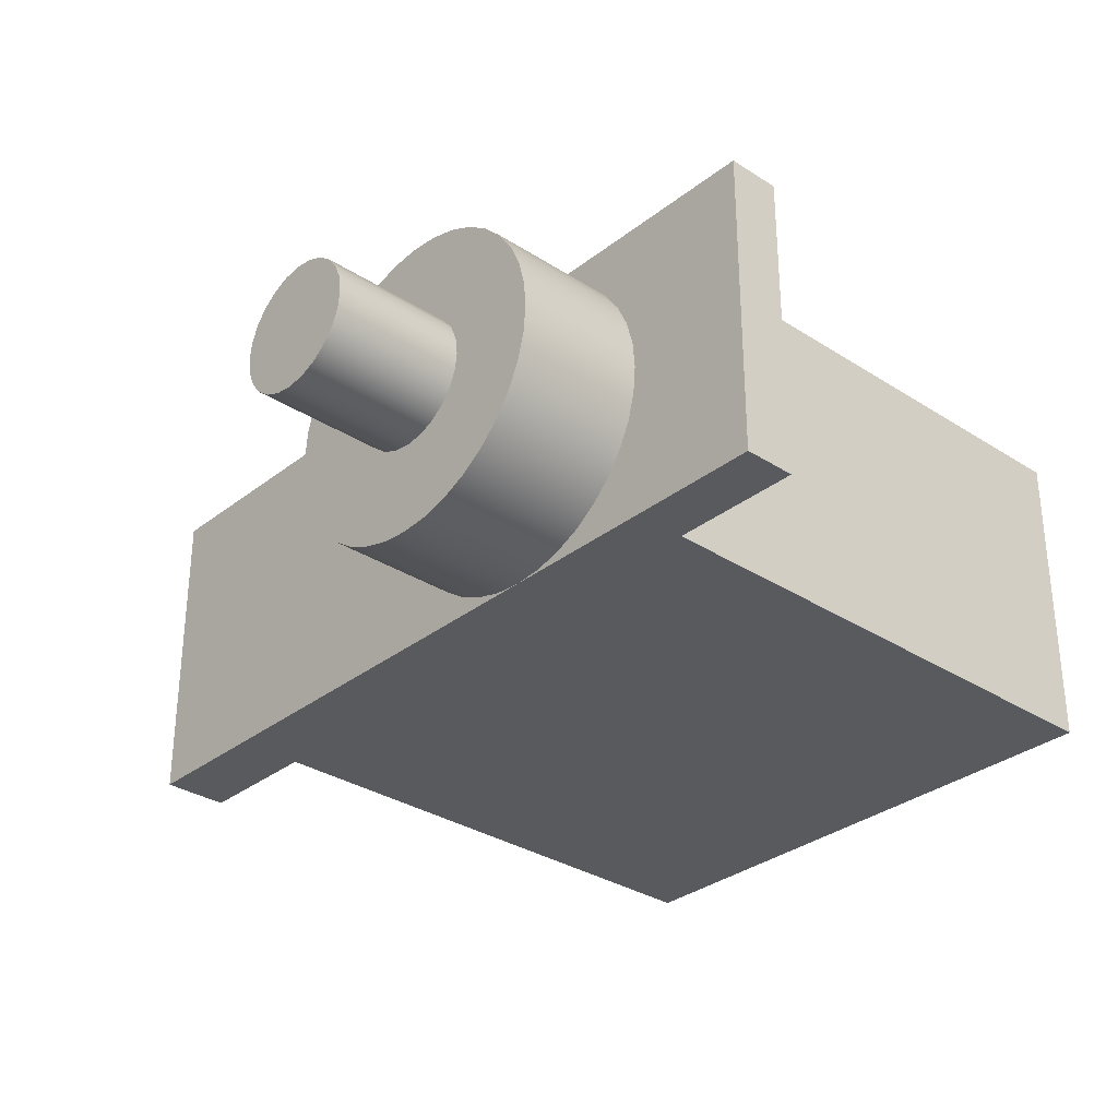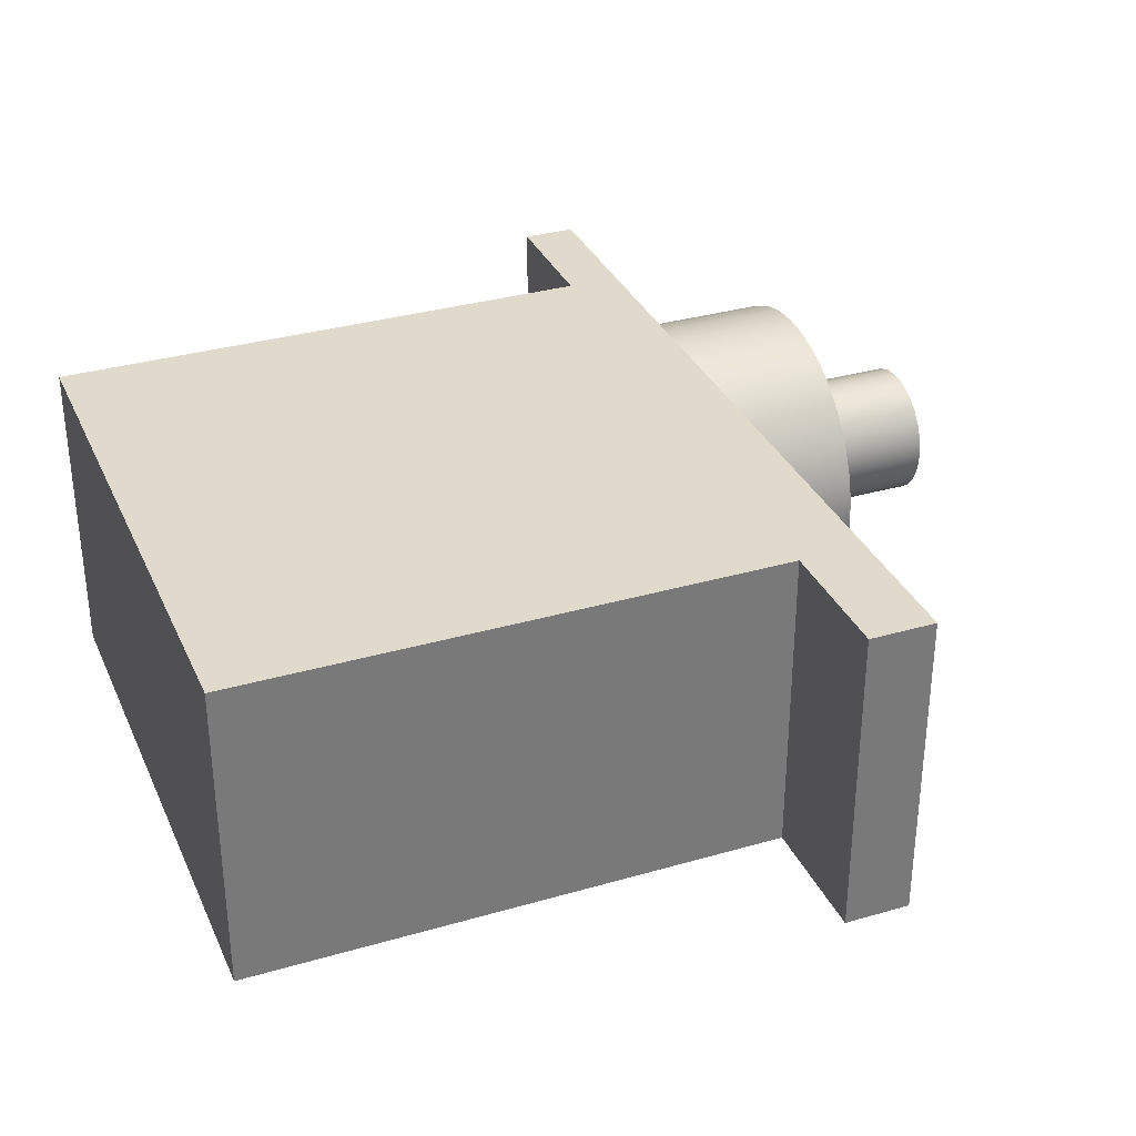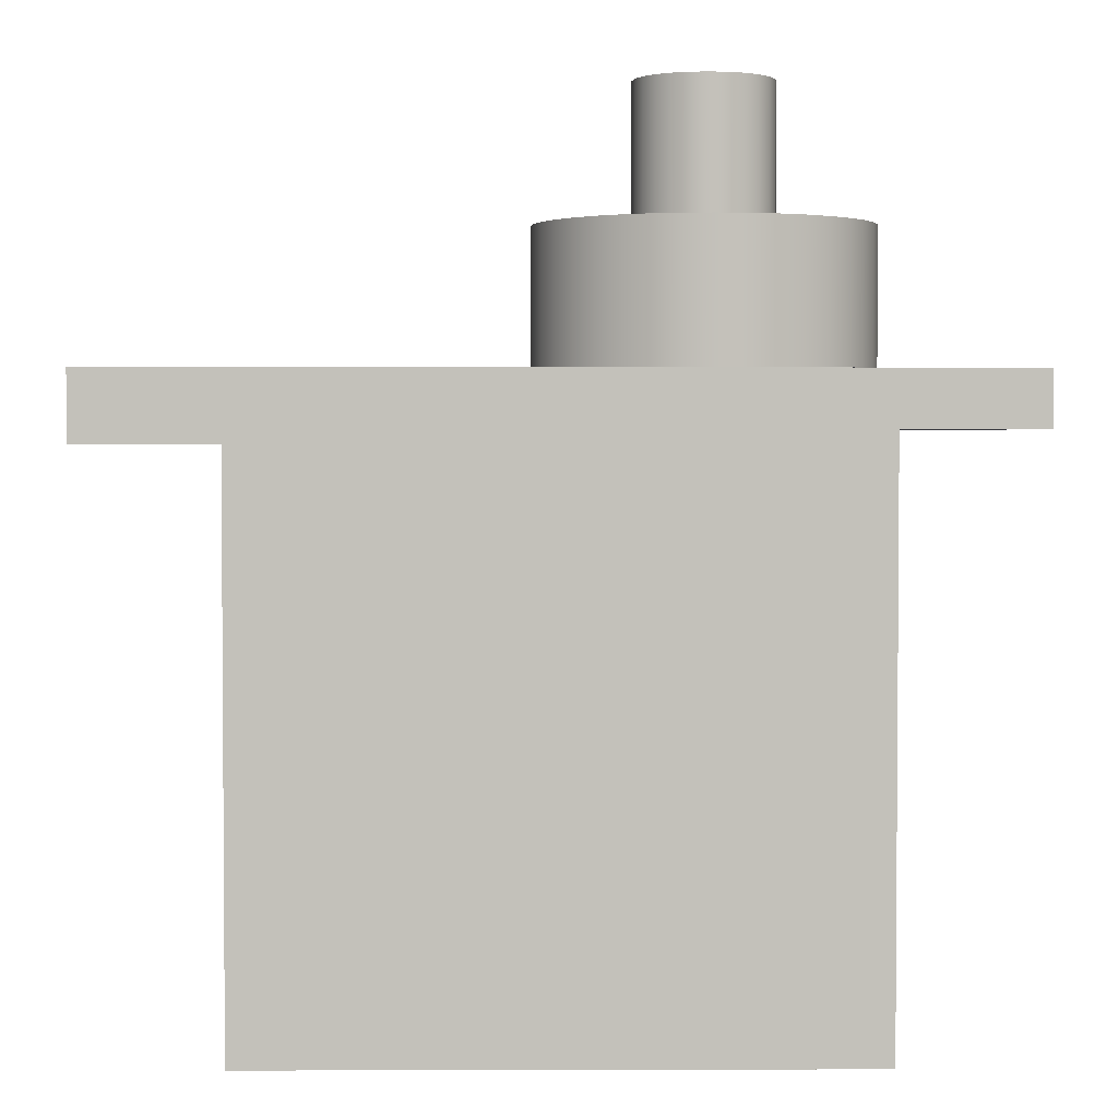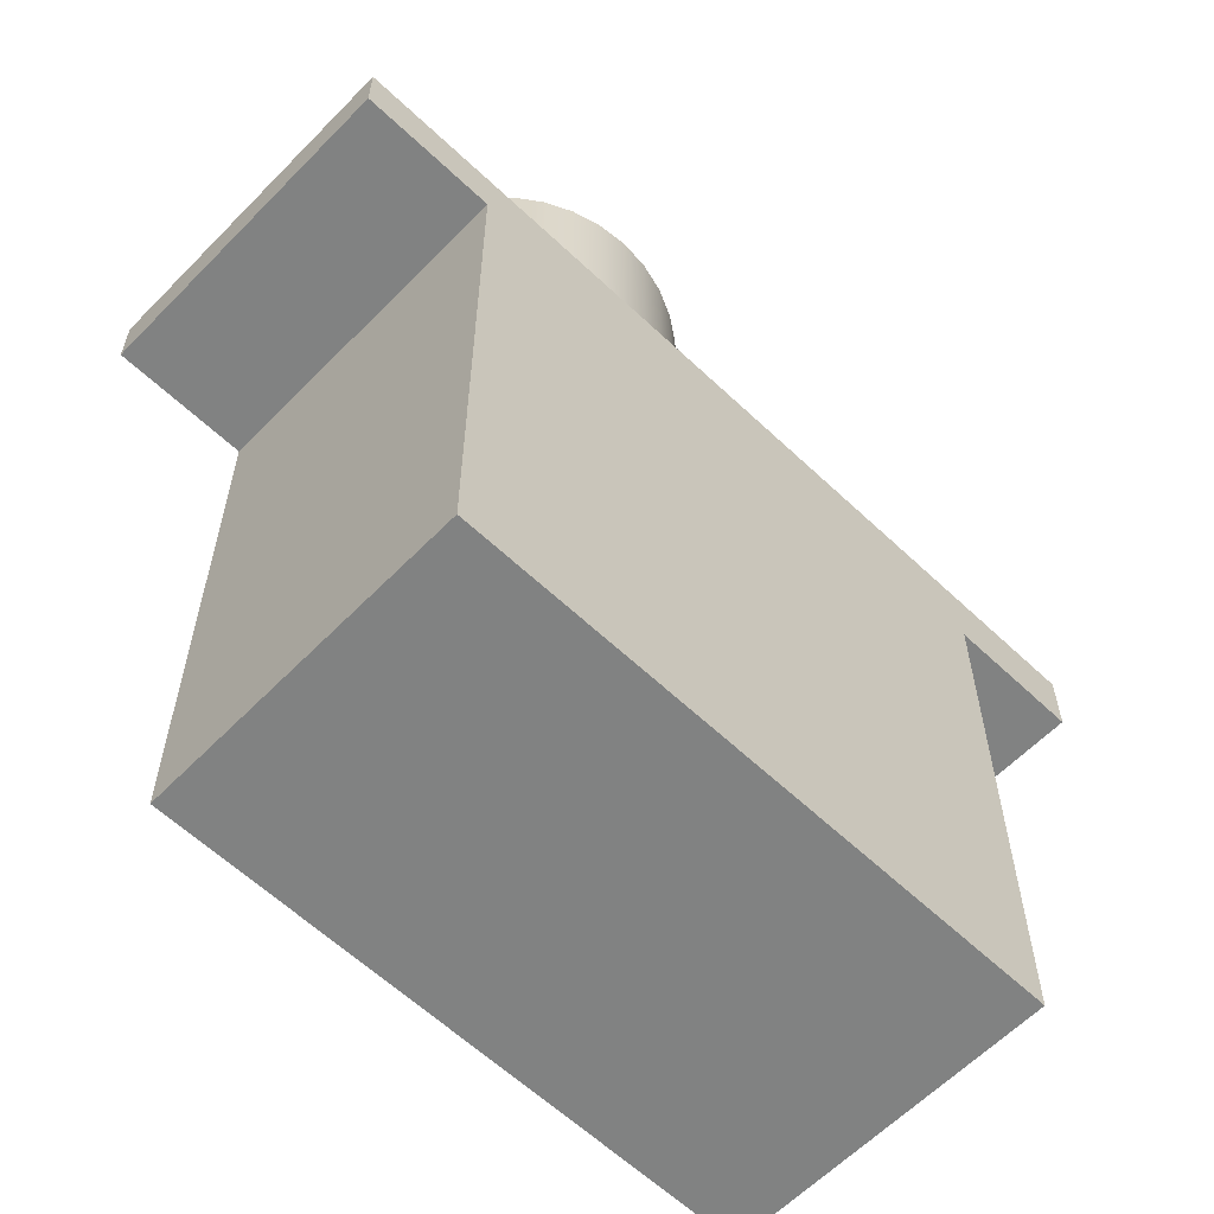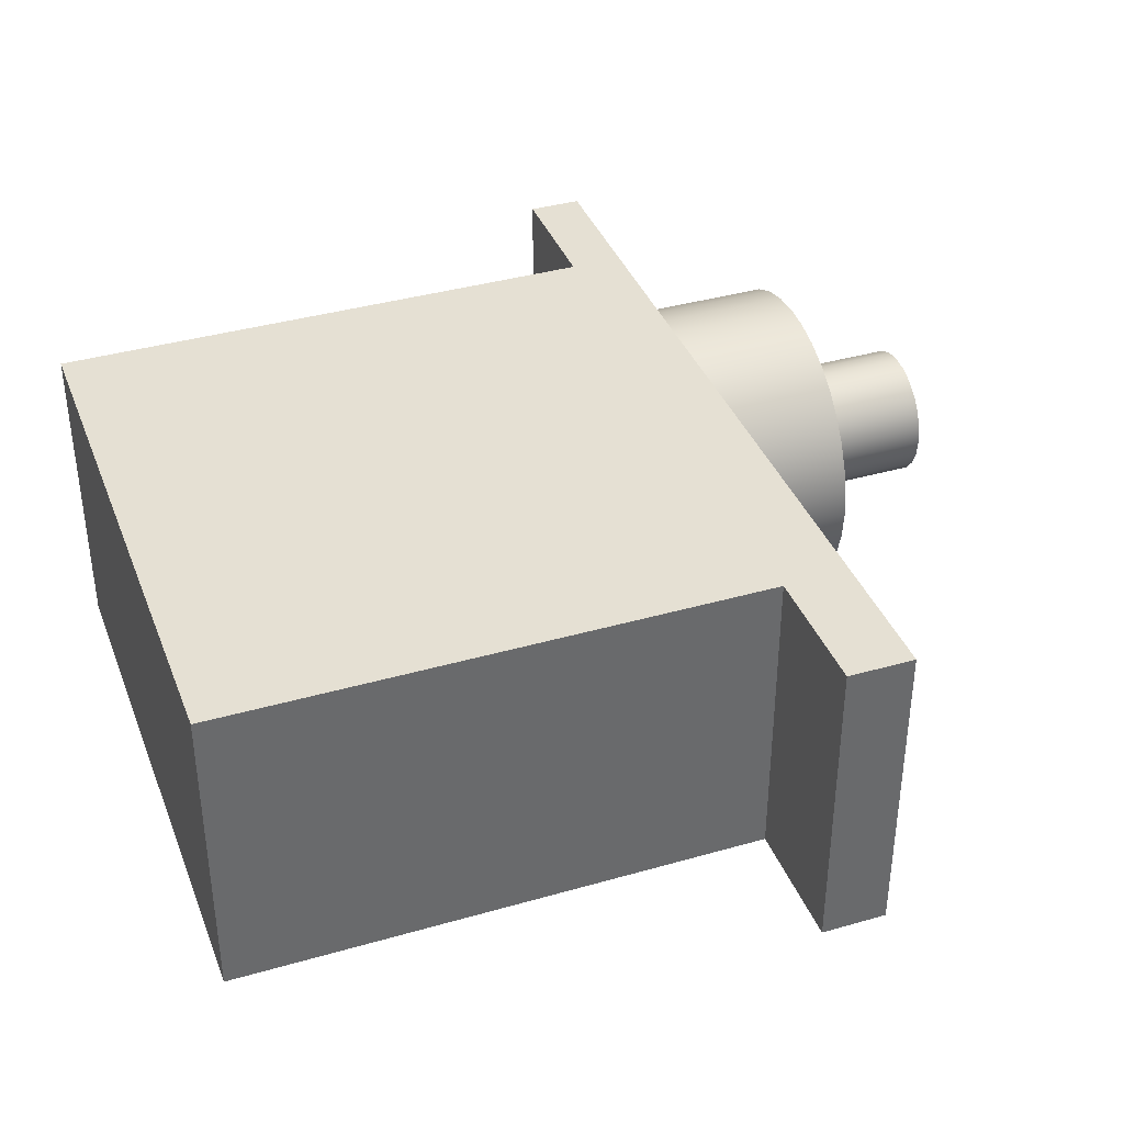
<metadata>
{"format":"obj","ext":"obj","renderer":"f3d","projection":"perspective","resolution":1024,"background":"white","views":[{"elev":-31.7,"azim":-132.3,"up":"+Z"},{"elev":33.1,"azim":68.3,"up":"+Z"},{"elev":2.7,"azim":179.5,"up":"+Y"},{"elev":-60.6,"azim":-44.0,"up":"+Y"},{"elev":38.1,"azim":70.0,"up":"+Z"}]}
</metadata>
<code>
v 0.5 2.1 -4
v 0.5 2.1 -2.8
v 7.451e-09 2.1 -2.8
v 7.451e-09 2.1 -4
v 7.451e-09 2.1 -4
v 7.451e-09 2.1 -2.8
v 7.451e-09 2.3 -2.8
v 7.451e-09 2.3 -4
v 0.5 2.1 -2.8
v 0.5 2.1 -4
v 0.5 0 -4
v 0.5 0 -2.8
v 2.7 2.05 -2.8
v 2.7 2.05 -4
v 3.2 2.05 -4
v 3.2 2.05 -2.8
v 3.2 2.05 -2.8
v 3.2 2.05 -4
v 3.2 2.3 -4
v 3.2 2.3 -2.8
v 2.7 2.05 -4
v 2.7 2.05 -2.8
v 2.7 0 -2.8
v 2.7 0 -4
v 1.35 3.3 -3.4
v 1.341 3.3 -3.335
v 1.317 3.3 -3.275
v 1.277 3.3 -3.223
v 1.225 3.3 -3.183
v 1.165 3.3 -3.159
v 1.1 3.3 -3.15
v 1.035 3.3 -3.159
v 0.975 3.3 -3.183
v 0.9232 3.3 -3.223
v 0.8835 3.3 -3.275
v 0.8585 3.3 -3.335
v 0.85 3.3 -3.4
v 0.8585 3.3 -3.465
v 0.8835 3.3 -3.525
v 0.9232 3.3 -3.577
v 0.975 3.3 -3.617
v 1.035 3.3 -3.641
v 1.1 3.3 -3.65
v 1.165 3.3 -3.641
v 1.225 3.3 -3.617
v 1.277 3.3 -3.577
v 1.317 3.3 -3.525
v 1.341 3.3 -3.465
v 1.35 2.8 -3.4
v 1.341 2.8 -3.465
v 1.317 2.8 -3.525
v 1.277 2.8 -3.577
v 1.225 2.8 -3.617
v 1.165 2.8 -3.641
v 1.1 2.8 -3.65
v 1.035 2.8 -3.641
v 0.975 2.8 -3.617
v 0.9232 2.8 -3.577
v 0.8835 2.8 -3.525
v 0.8585 2.8 -3.465
v 0.85 2.8 -3.4
v 0.8585 2.8 -3.335
v 0.8835 2.8 -3.275
v 0.9232 2.8 -3.223
v 0.975 2.8 -3.183
v 1.035 2.8 -3.159
v 1.1 2.8 -3.15
v 1.165 2.8 -3.159
v 1.225 2.8 -3.183
v 1.277 2.8 -3.223
v 1.317 2.8 -3.275
v 1.341 2.8 -3.335
v 1.35 2.8 -3.4
v 1.35 3.3 -3.4
v 1.35 3.3 -3.4
v 1.341 3.3 -3.465
v 1.317 3.3 -3.525
v 1.277 3.3 -3.577
v 1.225 3.3 -3.617
v 1.165 3.3 -3.641
v 1.1 3.3 -3.65
v 1.035 3.3 -3.641
v 0.975 3.3 -3.617
v 0.9232 3.3 -3.577
v 0.8835 3.3 -3.525
v 0.8585 3.3 -3.465
v 0.85 3.3 -3.4
v 0.8585 3.3 -3.335
v 0.8835 3.3 -3.275
v 0.9232 3.3 -3.223
v 0.975 3.3 -3.183
v 1.035 3.3 -3.159
v 1.1 3.3 -3.15
v 1.165 3.3 -3.159
v 1.225 3.3 -3.183
v 1.277 3.3 -3.223
v 1.317 3.3 -3.275
v 1.341 3.3 -3.335
v 1.7 2.8 -3.4
v 1.691 2.8 -3.296
v 1.664 2.8 -3.195
v 1.62 2.8 -3.1
v 1.56 2.8 -3.014
v 1.486 2.8 -2.94
v 1.4 2.8 -2.88
v 1.305 2.8 -2.836
v 1.204 2.8 -2.809
v 1.1 2.8 -2.8
v 0.9958 2.8 -2.809
v 0.8948 2.8 -2.836
v 0.8 2.8 -2.88
v 0.7143 2.8 -2.94
v 0.6404 2.8 -3.014
v 0.5804 2.8 -3.1
v 0.5362 2.8 -3.195
v 0.5091 2.8 -3.296
v 0.5 2.8 -3.4
v 0.5091 2.8 -3.504
v 0.5362 2.8 -3.605
v 0.5804 2.8 -3.7
v 0.6404 2.8 -3.786
v 0.7143 2.8 -3.86
v 0.8 2.8 -3.92
v 0.8948 2.8 -3.964
v 0.9958 2.8 -3.991
v 1.1 2.8 -4
v 1.204 2.8 -3.991
v 1.305 2.8 -3.964
v 1.4 2.8 -3.92
v 1.486 2.8 -3.86
v 1.56 2.8 -3.786
v 1.62 2.8 -3.7
v 1.664 2.8 -3.605
v 1.691 2.8 -3.504
v 1.1 2.3 -2.8
v 1.204 2.3 -2.809
v 1.305 2.3 -2.836
v 1.4 2.3 -2.88
v 1.486 2.3 -2.94
v 1.56 2.3 -3.014
v 1.62 2.3 -3.1
v 1.664 2.3 -3.195
v 1.691 2.3 -3.296
v 1.7 2.3 -3.4
v 1.691 2.3 -3.504
v 1.664 2.3 -3.605
v 1.62 2.3 -3.7
v 1.56 2.3 -3.786
v 1.486 2.3 -3.86
v 1.4 2.3 -3.92
v 1.305 2.3 -3.964
v 1.204 2.3 -3.991
v 1.1 2.3 -4
v 0.9958 2.3 -3.991
v 0.8948 2.3 -3.964
v 0.8 2.3 -3.92
v 0.7143 2.3 -3.86
v 0.6404 2.3 -3.786
v 0.5804 2.3 -3.7
v 0.5362 2.3 -3.605
v 0.5091 2.3 -3.504
v 0.5 2.3 -3.4
v 0.5091 2.3 -3.296
v 0.5362 2.3 -3.195
v 0.5804 2.3 -3.1
v 0.6404 2.3 -3.014
v 0.7143 2.3 -2.94
v 0.8 2.3 -2.88
v 0.8948 2.3 -2.836
v 0.9958 2.3 -2.809
v 1.7 2.3 -3.4
v 1.7 2.8 -3.4
v 1.35 2.8 -3.4
v 1.341 2.8 -3.335
v 1.317 2.8 -3.275
v 1.277 2.8 -3.223
v 1.225 2.8 -3.183
v 1.165 2.8 -3.159
v 1.1 2.8 -3.15
v 1.035 2.8 -3.159
v 0.975 2.8 -3.183
v 0.9232 2.8 -3.223
v 0.8835 2.8 -3.275
v 0.8585 2.8 -3.335
v 0.85 2.8 -3.4
v 0.8585 2.8 -3.465
v 0.8835 2.8 -3.525
v 0.9232 2.8 -3.577
v 0.975 2.8 -3.617
v 1.035 2.8 -3.641
v 1.1 2.8 -3.65
v 1.165 2.8 -3.641
v 1.225 2.8 -3.617
v 1.277 2.8 -3.577
v 1.317 2.8 -3.525
v 1.341 2.8 -3.465
v 1.7 2.8 -3.4
v 1.691 2.8 -3.504
v 1.664 2.8 -3.605
v 1.62 2.8 -3.7
v 1.56 2.8 -3.786
v 1.486 2.8 -3.86
v 1.4 2.8 -3.92
v 1.305 2.8 -3.964
v 1.204 2.8 -3.991
v 1.1 2.8 -4
v 0.9958 2.8 -3.991
v 0.8948 2.8 -3.964
v 0.8 2.8 -3.92
v 0.7143 2.8 -3.86
v 0.6404 2.8 -3.786
v 0.5804 2.8 -3.7
v 0.5362 2.8 -3.605
v 0.5091 2.8 -3.504
v 0.5 2.8 -3.4
v 0.5091 2.8 -3.296
v 0.5362 2.8 -3.195
v 0.5804 2.8 -3.1
v 0.6404 2.8 -3.014
v 0.7143 2.8 -2.94
v 0.8 2.8 -2.88
v 0.8948 2.8 -2.836
v 0.9958 2.8 -2.809
v 1.1 2.8 -2.8
v 1.204 2.8 -2.809
v 1.305 2.8 -2.836
v 1.4 2.8 -2.88
v 1.486 2.8 -2.94
v 1.56 2.8 -3.014
v 1.62 2.8 -3.1
v 1.664 2.8 -3.195
v 1.691 2.8 -3.296
v 1.1 2.3 -2.8
v 0.9958 2.3 -2.809
v 0.8948 2.3 -2.836
v 0.8 2.3 -2.88
v 0.7143 2.3 -2.94
v 0.6404 2.3 -3.014
v 0.5804 2.3 -3.1
v 0.5362 2.3 -3.195
v 0.5091 2.3 -3.296
v 0.5 2.3 -3.4
v 0.5091 2.3 -3.504
v 0.5362 2.3 -3.605
v 0.5804 2.3 -3.7
v 0.6404 2.3 -3.786
v 0.7143 2.3 -3.86
v 0.8 2.3 -3.92
v 0.8948 2.3 -3.964
v 0.9958 2.3 -3.991
v 1.1 2.3 -4
v 7.451e-09 2.3 -4
v 7.451e-09 2.3 -2.8
v 1.1 2.3 -4
v 1.204 2.3 -3.991
v 1.305 2.3 -3.964
v 1.4 2.3 -3.92
v 1.486 2.3 -3.86
v 1.56 2.3 -3.786
v 1.62 2.3 -3.7
v 1.664 2.3 -3.605
v 1.691 2.3 -3.504
v 1.7 2.3 -3.4
v 1.691 2.3 -3.296
v 1.664 2.3 -3.195
v 1.62 2.3 -3.1
v 1.56 2.3 -3.014
v 1.486 2.3 -2.94
v 1.4 2.3 -2.88
v 1.305 2.3 -2.836
v 1.204 2.3 -2.809
v 1.1 2.3 -2.8
v 3.2 2.3 -2.8
v 3.2 2.3 -4
v 2.7 0 -4
v 0.5 0 -4
v 0.5 2.1 -4
v 7.451e-09 2.1 -4
v 7.451e-09 2.3 -4
v 1.1 2.3 -4
v 3.2 2.3 -4
v 3.2 2.05 -4
v 2.7 2.05 -4
v 0.5 0 -2.8
v 2.7 0 -2.8
v 2.7 2.05 -2.8
v 3.2 2.05 -2.8
v 3.2 2.3 -2.8
v 1.1 2.3 -2.8
v 7.451e-09 2.3 -2.8
v 7.451e-09 2.1 -2.8
v 0.5 2.1 -2.8
v 2.7 0 -2.8
v 0.5 0 -2.8
v 0.5 0 -4
v 2.7 0 -4
g f7640492-e2f4-11ea-a983-54bf646e7e1f
f 1 2 4
f 4 2 3
g f769a9cc-e2f4-11ea-9f36-54bf646e7e1f
f 5 6 8
f 8 6 7
g f475c1cc-e2f4-11ea-987a-54bf646e7e1f
f 9 10 12
f 12 10 11
g f69b3786-e2f4-11ea-8201-54bf646e7e1f
f 13 14 16
f 16 14 15
g f6a08eae-e2f4-11ea-bf6e-54bf646e7e1f
f 17 18 20
f 20 18 19
g f481818a-e2f4-11ea-8703-54bf646e7e1f
f 21 22 24
f 24 22 23
g f5eef29a-e2f4-11ea-83b5-54bf646e7e1f
f 26 72 25
f 25 72 73
f 74 49 48
f 48 49 50
f 48 50 51
f 26 27 72
f 72 27 71
f 71 27 28
f 71 28 70
f 70 28 29
f 70 29 69
f 69 29 30
f 69 30 68
f 68 30 31
f 68 31 67
f 67 31 32
f 67 32 66
f 66 32 33
f 66 33 65
f 65 33 34
f 65 34 64
f 64 34 35
f 64 35 63
f 63 35 36
f 63 36 62
f 62 36 37
f 62 37 61
f 61 37 38
f 61 38 60
f 60 38 39
f 60 39 59
f 59 39 40
f 59 40 58
f 58 40 41
f 58 41 57
f 57 41 42
f 57 42 56
f 56 42 43
f 56 43 55
f 55 43 44
f 55 44 54
f 54 44 45
f 54 45 53
f 53 45 46
f 53 46 52
f 52 46 47
f 52 47 51
f 51 47 48
g f5f35f92-e2f4-11ea-bafd-54bf646e7e1f
f 76 86 75
f 75 86 87
f 75 87 98
f 98 87 88
f 98 88 97
f 97 88 89
f 97 89 96
f 96 89 90
f 96 90 95
f 95 90 91
f 95 91 94
f 94 91 92
f 94 92 93
f 86 76 85
f 85 76 77
f 85 77 84
f 84 77 78
f 84 78 83
f 83 78 79
f 83 79 82
f 82 79 80
f 82 80 81
g f52e14d2-e2f4-11ea-b402-54bf646e7e1f
f 100 143 99
f 99 143 171
f 172 144 134
f 134 144 145
f 134 145 133
f 133 145 146
f 133 146 132
f 132 146 147
f 132 147 131
f 131 147 148
f 131 148 130
f 130 148 149
f 130 149 129
f 129 149 150
f 129 150 128
f 128 150 151
f 128 151 127
f 127 151 152
f 127 152 126
f 126 152 153
f 126 153 125
f 125 153 154
f 125 154 124
f 124 154 155
f 124 155 123
f 123 155 156
f 123 156 122
f 122 156 157
f 122 157 121
f 121 157 158
f 121 158 120
f 120 158 159
f 120 159 119
f 119 159 160
f 119 160 118
f 118 160 161
f 118 161 117
f 117 161 162
f 117 162 116
f 116 162 163
f 116 163 115
f 115 163 164
f 115 164 114
f 114 164 165
f 114 165 113
f 113 165 166
f 113 166 112
f 112 166 167
f 112 167 111
f 111 167 168
f 111 168 110
f 110 168 169
f 110 169 109
f 109 169 170
f 109 170 108
f 108 170 135
f 108 135 107
f 107 135 136
f 107 136 106
f 106 136 137
f 106 137 105
f 105 137 138
f 105 138 104
f 104 138 139
f 104 139 103
f 103 139 140
f 103 140 102
f 102 140 141
f 102 141 101
f 101 141 142
f 101 142 100
f 100 142 143
g f53344cc-e2f4-11ea-b2a8-54bf646e7e1f
f 174 232 173
f 173 232 197
f 173 197 198
f 232 174 231
f 231 174 175
f 231 175 230
f 230 175 229
f 229 175 176
f 229 176 228
f 228 176 177
f 228 177 227
f 227 177 226
f 226 177 178
f 226 178 225
f 225 178 179
f 225 179 224
f 224 179 223
f 223 179 180
f 223 180 222
f 222 180 181
f 222 181 221
f 221 181 220
f 220 181 182
f 220 182 219
f 219 182 183
f 219 183 218
f 218 183 217
f 217 183 184
f 217 184 216
f 216 184 185
f 216 185 215
f 215 185 214
f 214 185 186
f 214 186 213
f 213 186 187
f 213 187 212
f 212 187 211
f 211 187 188
f 211 188 210
f 210 188 189
f 210 189 209
f 209 189 208
f 208 189 190
f 208 190 207
f 207 190 191
f 207 191 206
f 206 191 205
f 205 191 192
f 205 192 204
f 204 192 193
f 204 193 203
f 203 193 202
f 202 193 194
f 202 194 201
f 201 194 195
f 201 195 200
f 200 195 199
f 199 195 196
f 199 196 198
f 198 196 173
g f88bfc4a-1422-31ac-a2a2-97566325cd0c
f 233 234 253
f 253 234 235
f 253 235 236
f 236 237 253
f 253 237 238
f 253 238 239
f 239 240 253
f 253 240 241
f 253 241 242
f 253 242 252
f 252 242 243
f 252 243 244
f 244 245 252
f 252 245 246
f 252 246 247
f 247 248 252
f 252 248 249
f 252 249 250
f 250 251 252
g f6a79354-e2f4-11ea-b697-54bf646e7e1f
f 254 255 274
f 274 255 256
f 274 256 257
f 257 258 274
f 274 258 259
f 274 259 260
f 260 261 274
f 274 261 262
f 274 262 263
f 274 263 273
f 273 263 264
f 273 264 265
f 265 266 273
f 273 266 267
f 273 267 268
f 268 269 273
f 273 269 270
f 273 270 271
f 271 272 273
g f47c0354-e2f4-11ea-bf3a-54bf646e7e1f
f 275 276 283
f 283 276 280
f 283 280 281
f 276 277 280
f 280 277 279
f 279 277 278
f 281 282 283
g f4855228-e2f4-11ea-8805-54bf646e7e1f
f 285 286 284
f 284 286 289
f 284 289 292
f 292 289 290
f 292 290 291
f 287 288 286
f 286 288 289
g f48ccc36-e2f4-11ea-a04c-54bf646e7e1f
f 293 294 296
f 296 294 295

</code>
